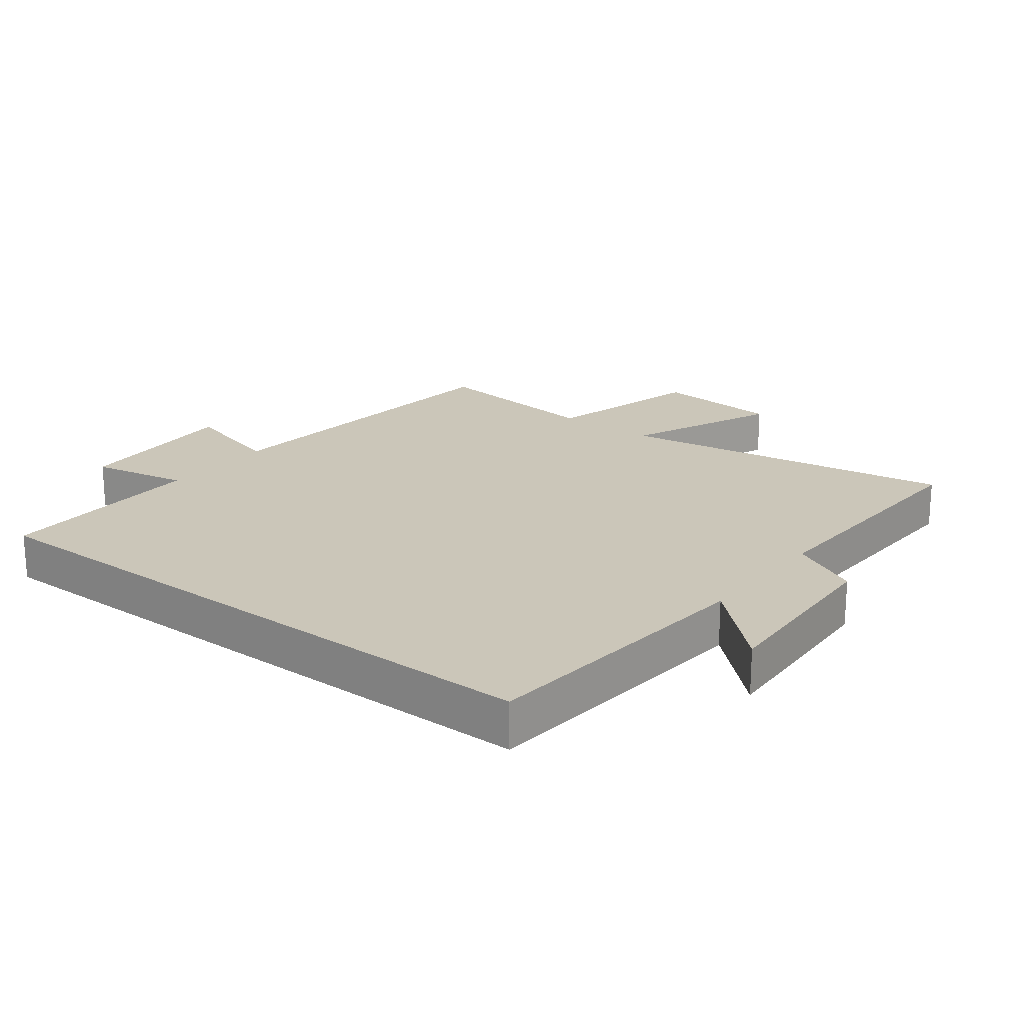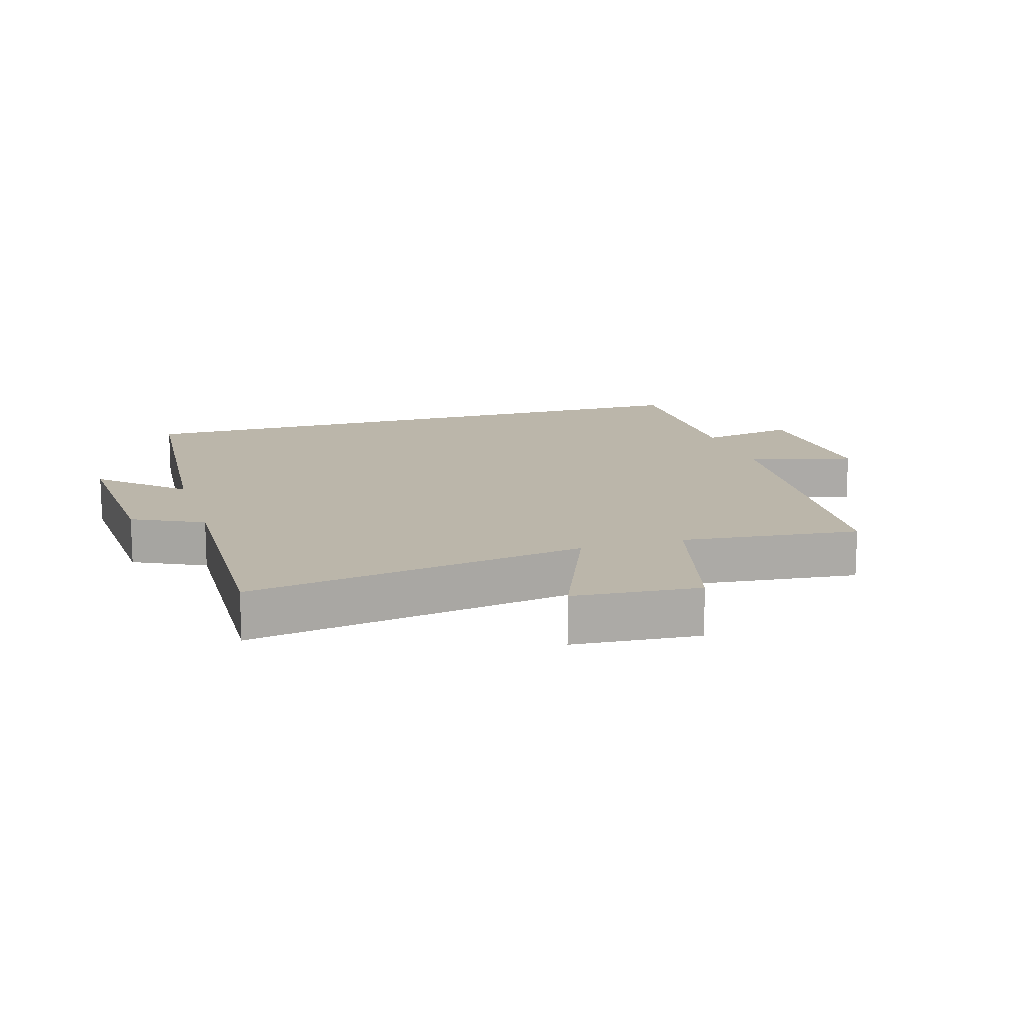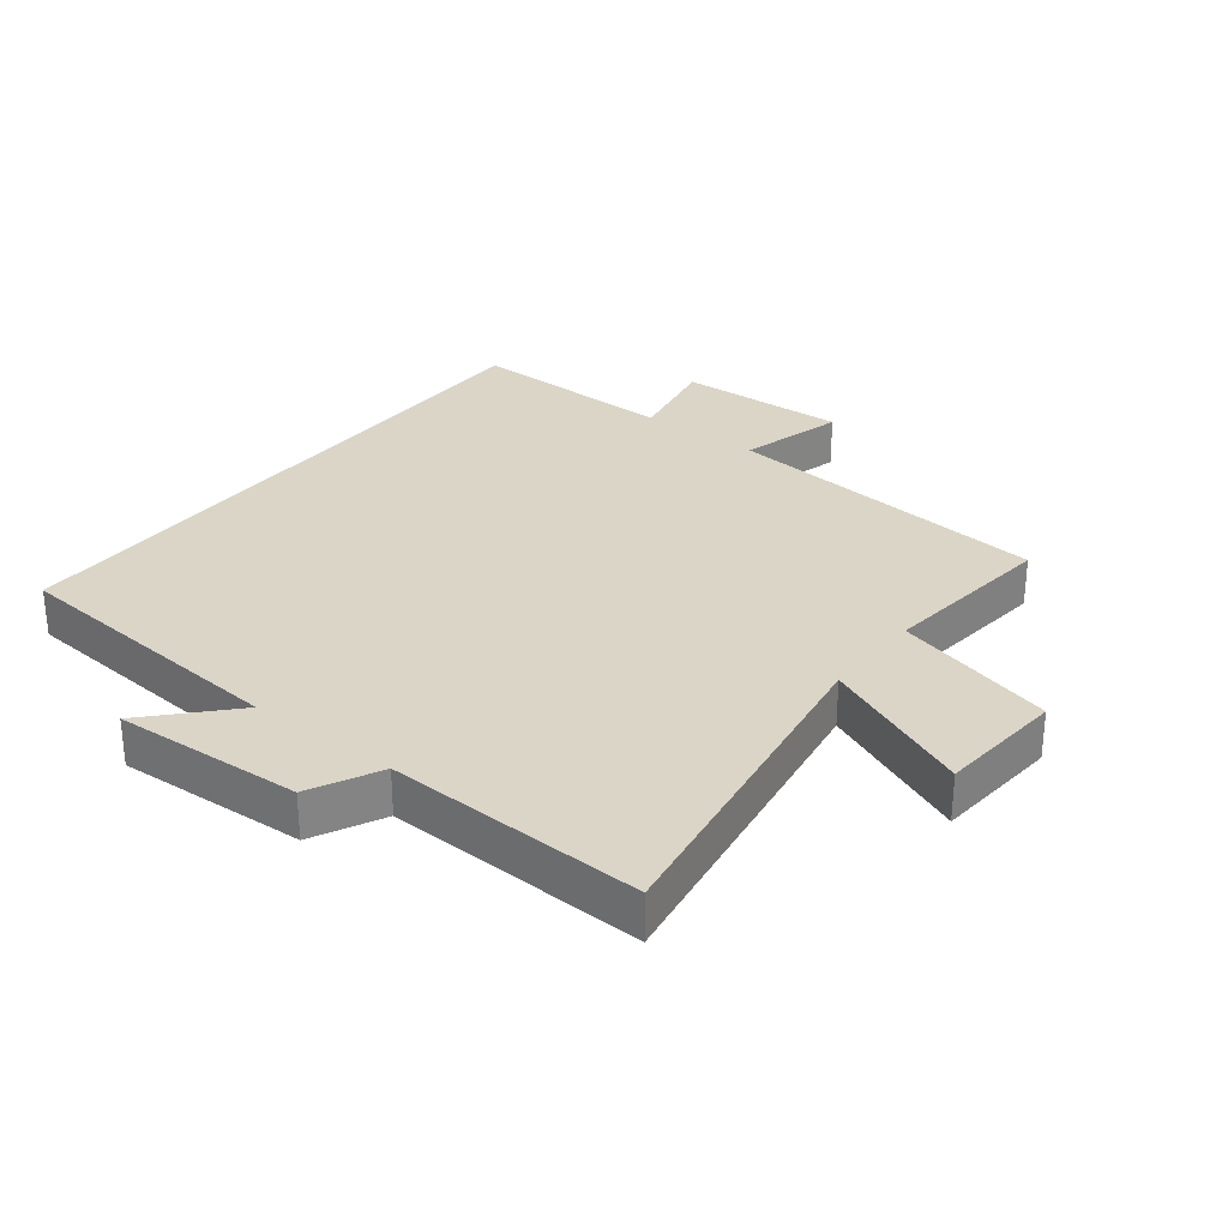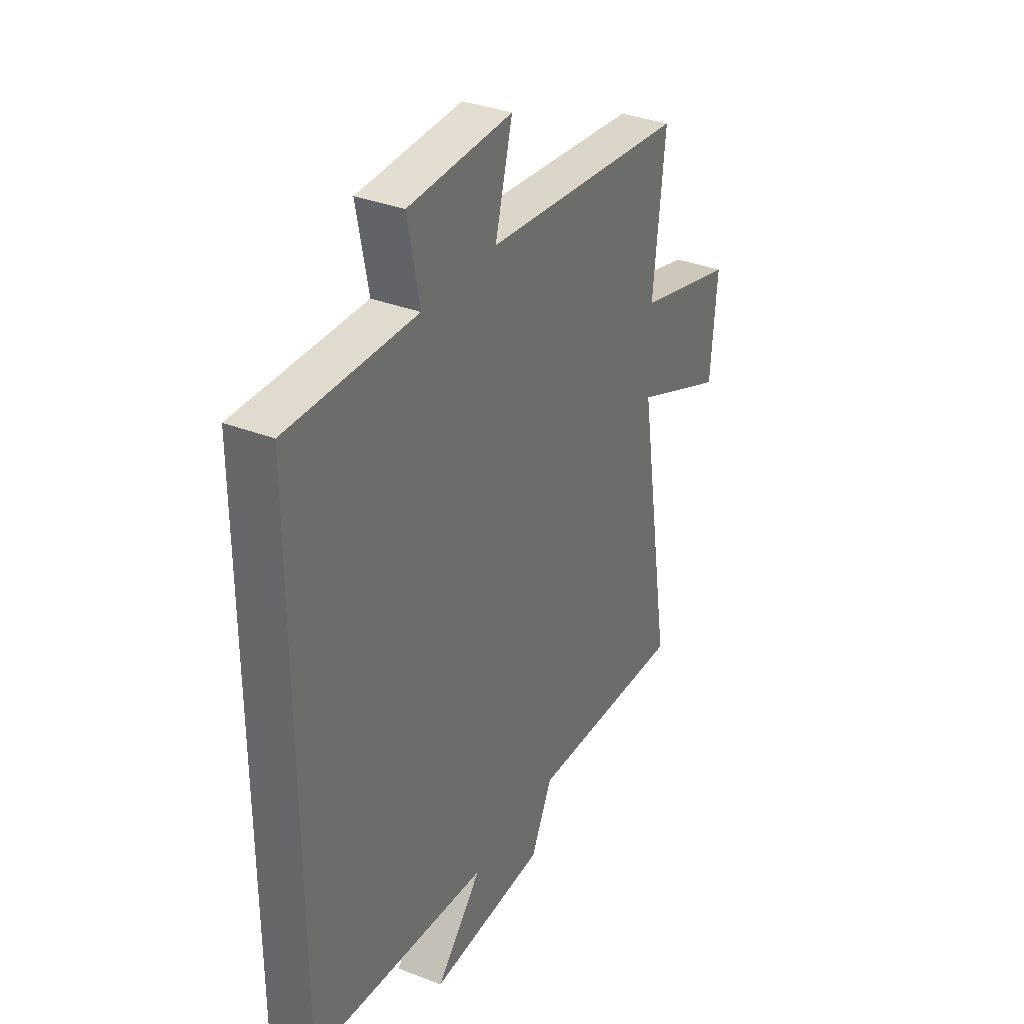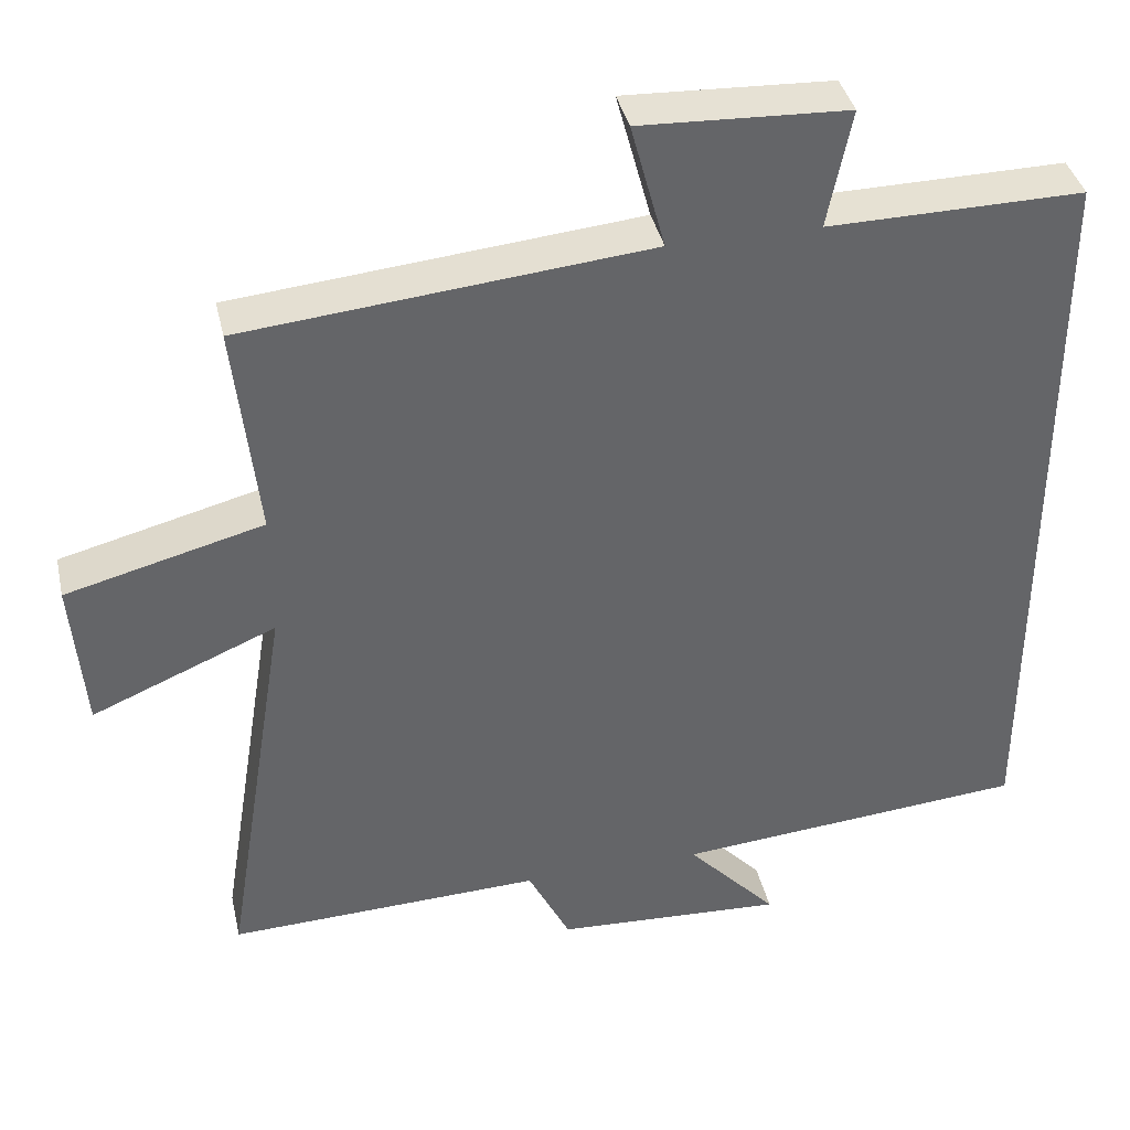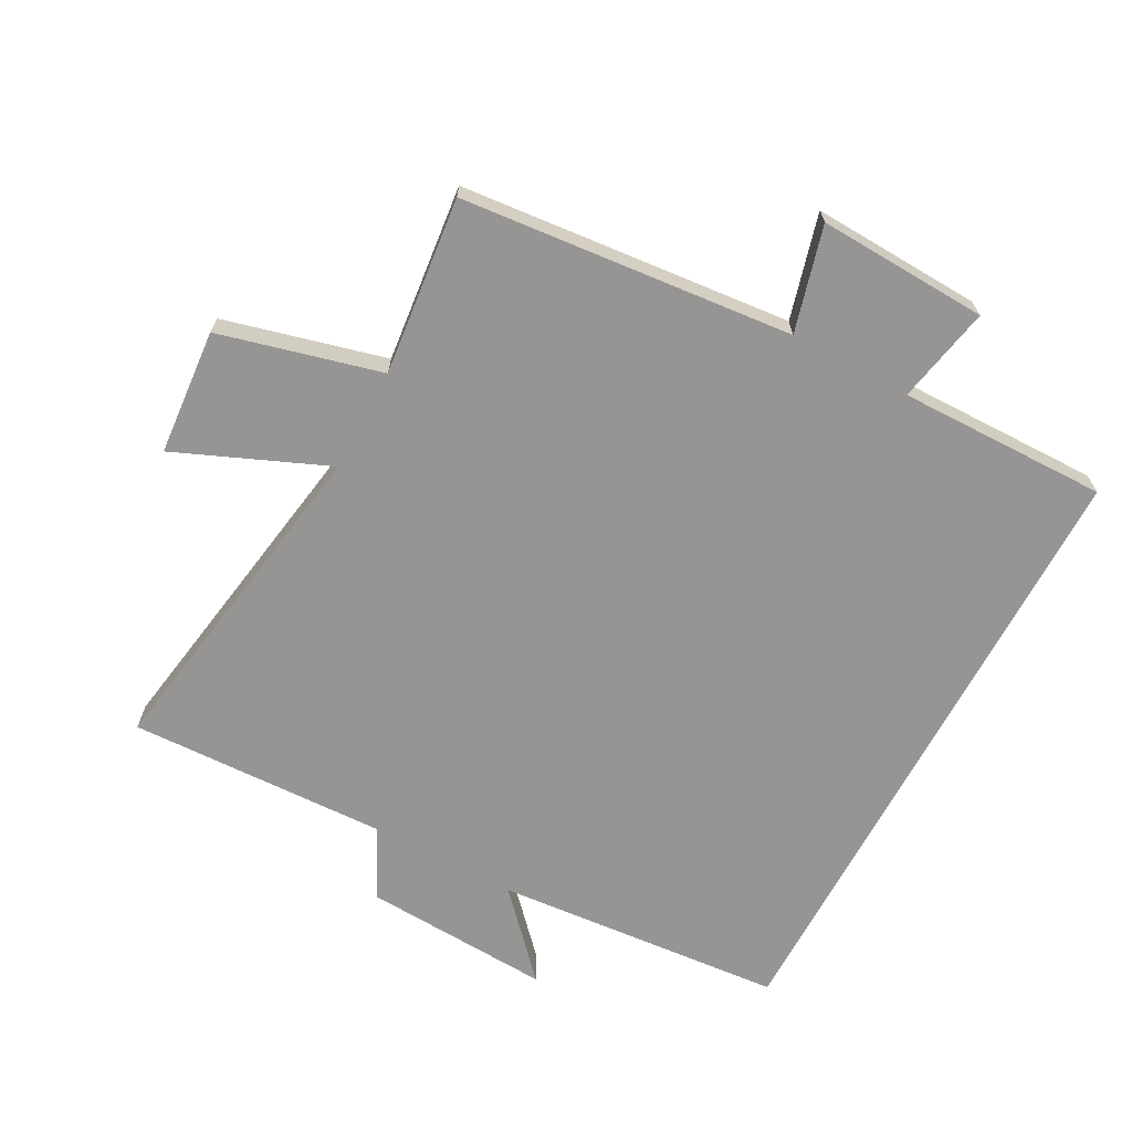
<metadata>
{"format":"obj","ext":"obj","renderer":"f3d","projection":"perspective","resolution":1024,"background":"white","views":[{"elev":20.8,"azim":127.8,"up":"+Y"},{"elev":14.1,"azim":-106.9,"up":"+Y"},{"elev":29.6,"azim":-142.1,"up":"+Y"},{"elev":34.2,"azim":117.7,"up":"+Z"},{"elev":38.9,"azim":-12.6,"up":"+Z"},{"elev":-67.5,"azim":-28.2,"up":"+Y"}]}
</metadata>
<code>
v -0.53 0.07 0.451
v -0.015 0.07 0.5
v -0.059 0.07 0.663
v 0.205 0.07 0.651
v 0.175 0.07 0.5
v 0.5 0.07 0.504
v 0.5 0.07 -0.462
v 0.049 0.07 -0.5
v 0.165 0.07 -0.625
v -0.129 0.07 -0.609
v -0.183 0.07 -0.5
v -0.585 0.07 -0.514
v -0.5 0.07 0.013
v -0.735 0.07 -0.086
v -0.751 0.07 0.11
v -0.5 0.07 0.175
v -0.53 0 0.451
v -0.015 0 0.5
v -0.059 0 0.663
v 0.205 0 0.651
v 0.175 0 0.5
v 0.5 0 0.504
v 0.5 0 -0.462
v 0.049 0 -0.5
v 0.165 0 -0.625
v -0.129 0 -0.609
v -0.183 0 -0.5
v -0.585 0 -0.514
v -0.5 0 0.013
v -0.735 0 -0.086
v -0.751 0 0.11
v -0.5 0 0.175
f 13 14 15 16
f 11 12 13
f 11 13 16
f 8 9 10 11
f 11 16 1
f 8 11 1
f 7 8 1
f 6 7 1
f 5 6 1
f 2 3 4 5
f 1 2 5
f 32 31 30 29
f 29 28 27
f 32 29 27
f 27 26 25 24
f 17 32 27
f 17 27 24
f 17 24 23
f 17 23 22
f 17 22 21
f 21 20 19 18
f 21 18 17
f 1 17 18 2
f 2 18 19 3
f 3 19 20 4
f 4 20 21 5
f 5 21 22 6
f 6 22 23 7
f 7 23 24 8
f 8 24 25 9
f 9 25 26 10
f 10 26 27 11
f 11 27 28 12
f 12 28 29 13
f 13 29 30 14
f 14 30 31 15
f 15 31 32 16
f 16 32 17 1

</code>
